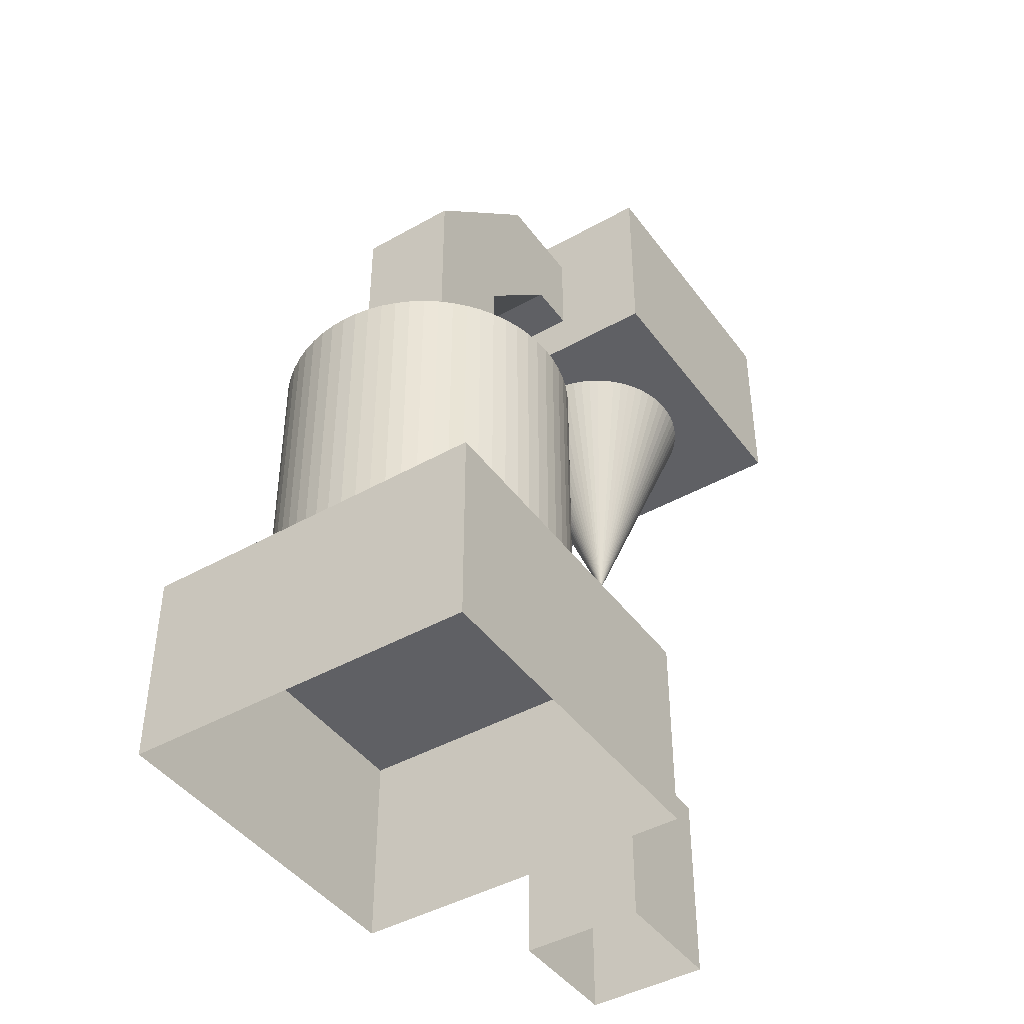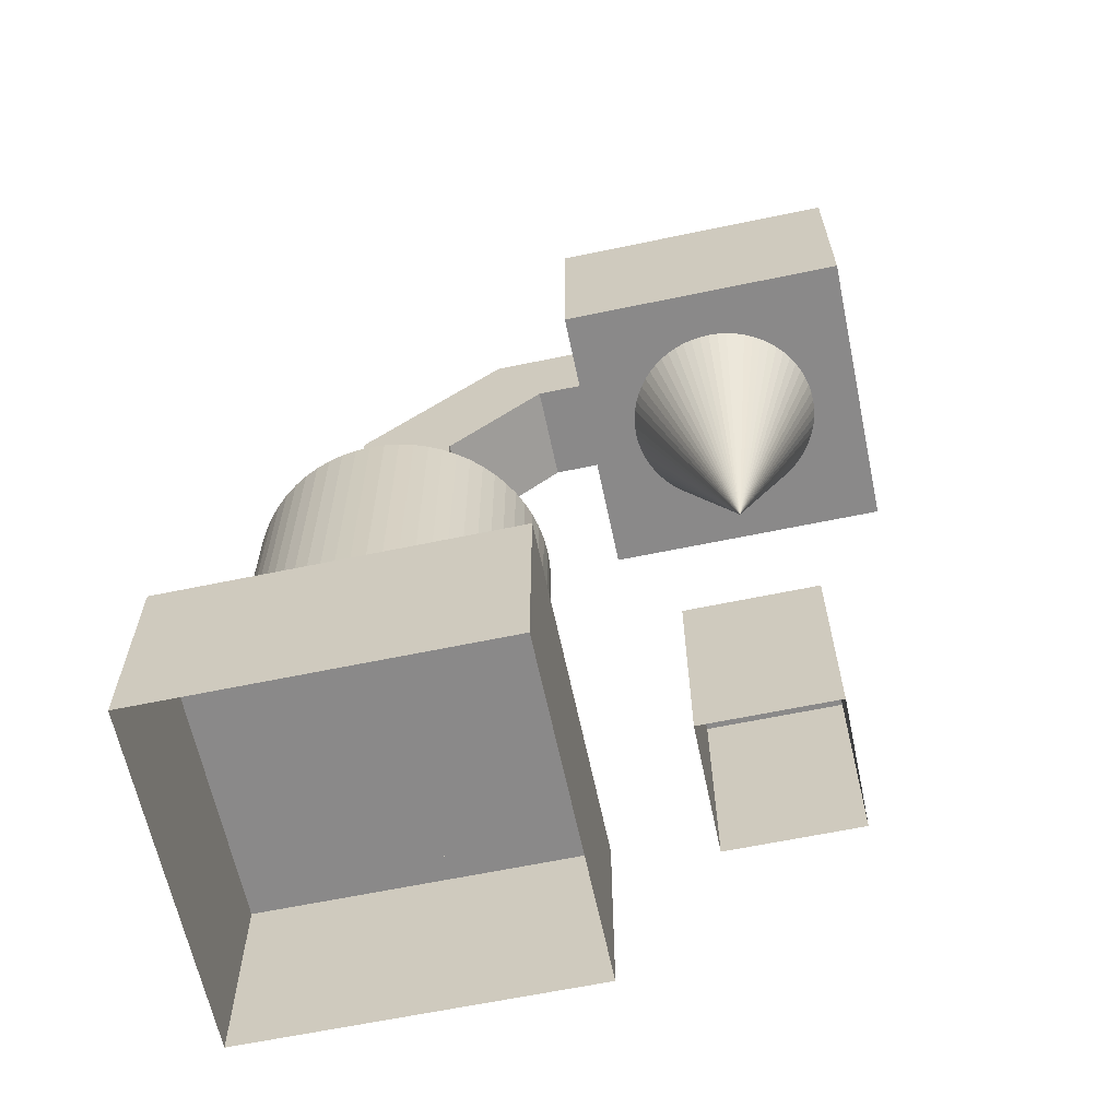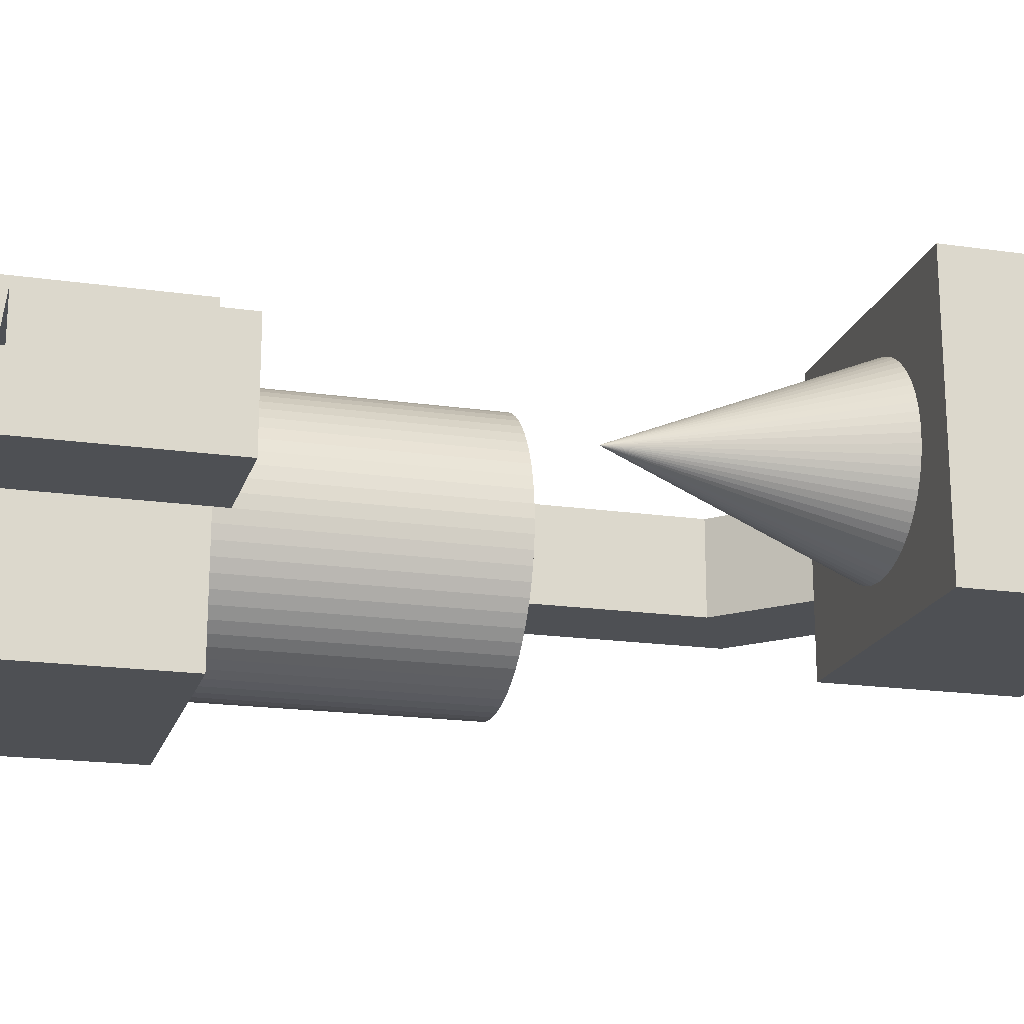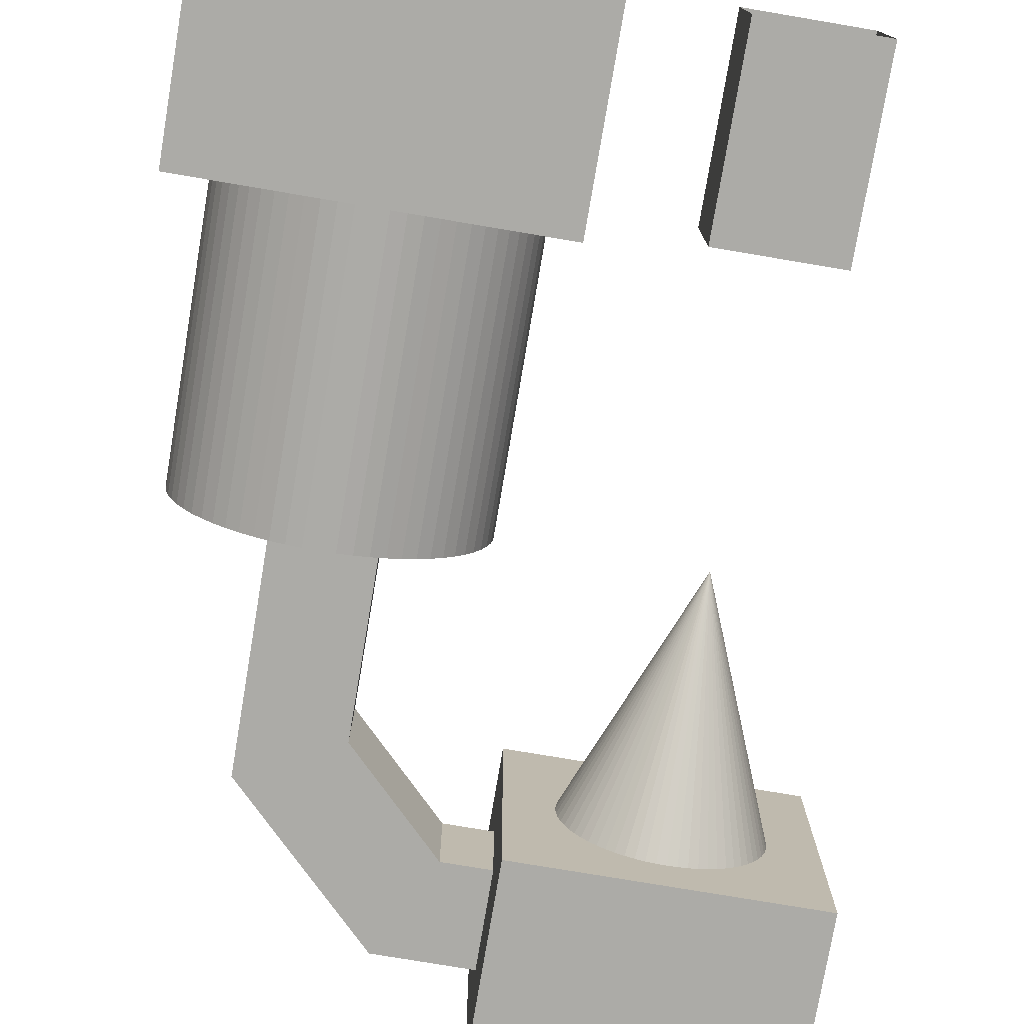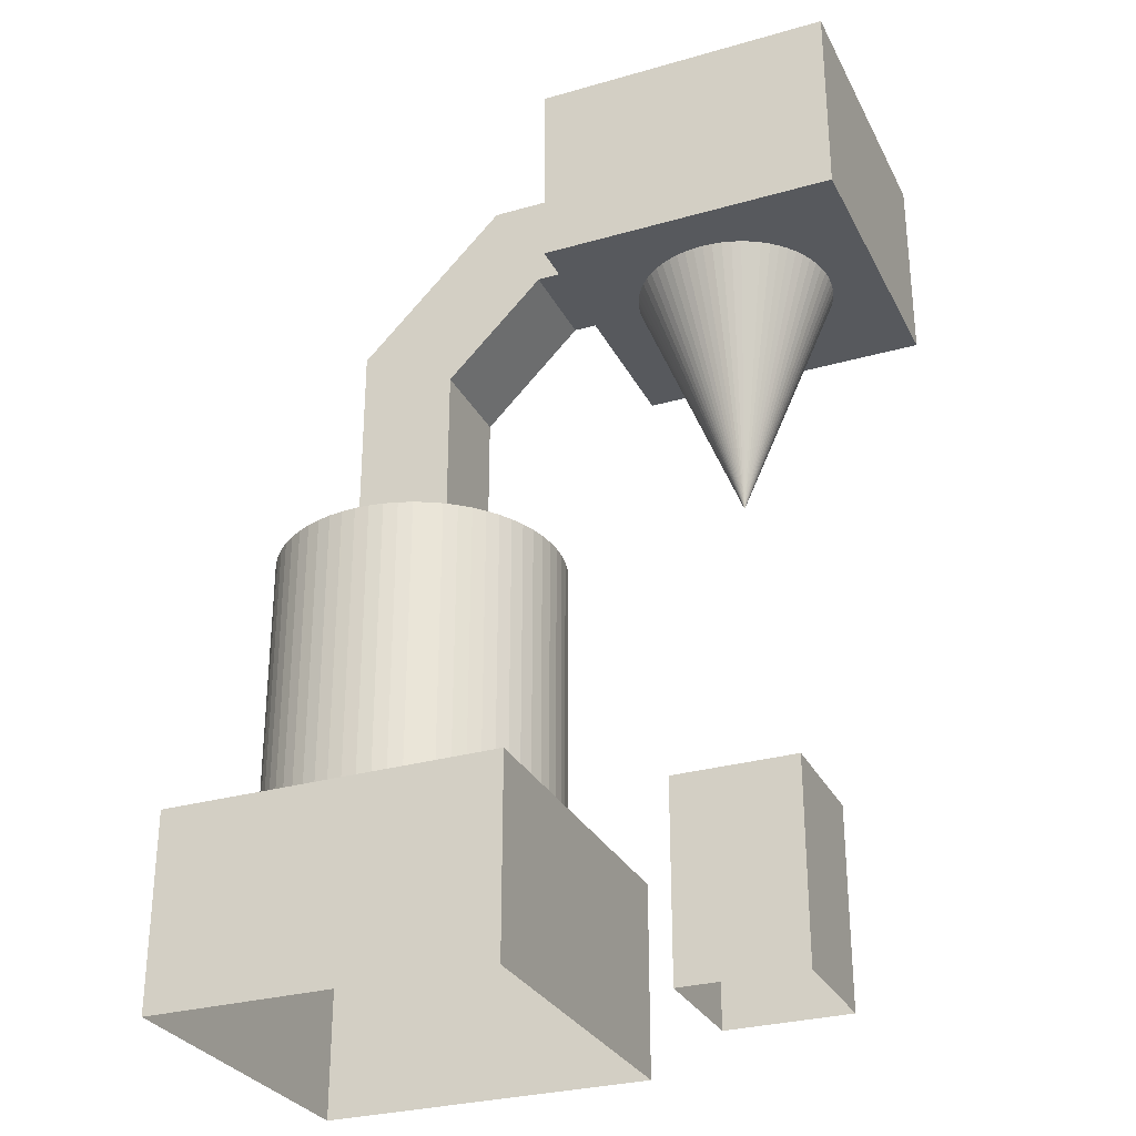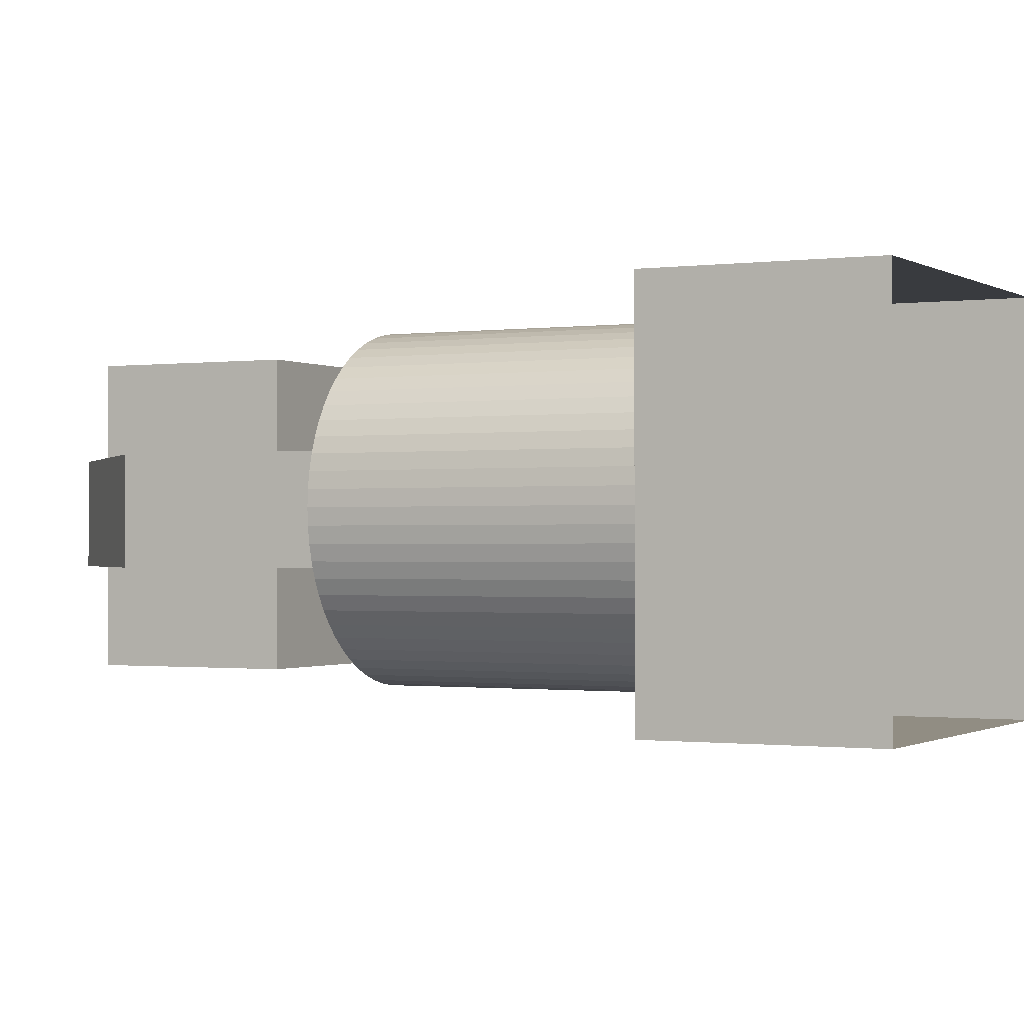
<metadata>
{"format":"obj","ext":"obj","renderer":"f3d","projection":"perspective","resolution":1024,"background":"white","views":[{"elev":-43.7,"azim":-56.4,"up":"+Y"},{"elev":-63.3,"azim":11.9,"up":"+Y"},{"elev":-18.9,"azim":74.8,"up":"+Z"},{"elev":-76.3,"azim":-9.6,"up":"+Z"},{"elev":-29.4,"azim":22.9,"up":"+Y"},{"elev":-0.8,"azim":-62.9,"up":"+Z"}]}
</metadata>
<code>
o Elektroda_ColobotMesh_.002
v 1.414 14 -1.414
v 0 14 -2
v -1.414 14 -1.414
v -1.414 14 1.414
v -2 14 -0
v -0.196 14 -1.99
v -0.3902 14 -1.962
v -0.5806 14 -1.914
v -0.7654 14 -1.848
v -0.9428 14 -1.764
v -1.111 14 -1.663
v -1.269 14 -1.546
v -1.546 14 -1.269
v -1.663 14 -1.111
v -1.764 14 -0.9428
v -1.848 14 -0.7654
v -1.914 14 -0.5806
v -1.962 14 -0.3902
v -1.99 14 -0.196
v -1.99 14 0.196
v -1.962 14 0.3902
v -1.914 14 0.5806
v -1.848 14 0.7654
v -1.764 14 0.9428
v -1.663 14 1.111
v -1.546 14 1.269
v -1.269 14 1.546
v -1.111 14 1.663
v -0.9428 14 1.764
v -0.7654 14 1.848
v -0.5806 14 1.914
v -0.3902 14 1.962
v -0.196 14 1.99
v 2e-06 14 2
v 0.196 14 1.99
v 0.3902 14 1.962
v 0.5806 14 1.914
v 0.7654 14 1.848
v 0.9428 14 1.764
v 1.111 14 1.663
v 1.269 14 1.546
v 1.414 14 1.414
v 1.546 14 1.269
v 1.663 14 1.111
v 1.764 14 0.9428
v 1.848 14 0.7654
v 1.914 14 0.5806
v 1.962 14 0.3902
v 1.99 14 0.196
v 2 14 1e-06
v 1.99 14 -0.196
v 1.962 14 -0.3902
v 1.914 14 -0.5806
v 1.848 14 -0.7654
v 1.764 14 -0.9428
v 1.663 14 -1.111
v 1.546 14 -1.269
v 1.269 14 -1.546
v 1.111 14 -1.663
v 0.9428 14 -1.764
v 0.7654 14 -1.848
v 0.5806 14 -1.914
v 0.3902 14 -1.962
v 0.196 14 -1.99
v -1e-06 9 0
f 64 65 2
f 1 65 58
f 57 65 1
f 4 65 27
f 26 65 4
f 5 65 20
f 19 65 5
f 3 65 13
f 12 65 3
f 2 65 6
f 6 65 7
f 7 65 8
f 8 65 9
f 9 65 10
f 10 65 11
f 11 65 12
f 13 65 14
f 14 65 15
f 15 65 16
f 16 65 17
f 17 65 18
f 18 65 19
f 20 65 21
f 21 65 22
f 22 65 23
f 23 65 24
f 24 65 25
f 25 65 26
f 27 65 28
f 28 65 29
f 29 65 30
f 30 65 31
f 31 65 32
f 32 65 33
f 33 65 34
f 34 65 35
f 35 65 36
f 36 65 37
f 37 65 38
f 38 65 39
f 39 65 40
f 40 65 41
f 41 65 42
f 42 65 43
f 43 65 44
f 44 65 45
f 45 65 46
f 46 65 47
f 47 65 48
f 48 65 49
f 49 65 50
f 50 65 51
f 51 65 52
f 52 65 53
f 53 65 54
f 54 65 55
f 55 65 56
f 56 65 57
f 58 65 59
f 59 65 60
f 60 65 61
f 61 65 62
f 62 65 63
f 63 65 64
o Bateria_ColobotMesh_.001
v -10 9 0
v -9.121 9 -2.121
v -4.879 9 -2.121
v -4.879 3 -2.121
v -7 9 -3
v -7.294 9 -2.986
v -7.585 9 -2.942
v -7.871 9 -2.871
v -8.148 9 -2.772
v -8.414 9 -2.646
v -8.667 9 -2.494
v -8.903 9 -2.319
v -9.319 9 -1.903
v -9.494 9 -1.667
v -9.646 9 -1.414
v -9.772 9 -1.148
v -9.871 9 -0.8709
v -9.942 9 -0.5853
v -9.986 9 -0.2941
v -9.986 9 0.2941
v -9.942 9 0.5853
v -9.871 9 0.8709
v -9.772 9 1.148
v -9.646 9 1.414
v -9.494 9 1.667
v -9.319 9 1.903
v -9.121 9 2.121
v -8.903 9 2.319
v -8.667 9 2.494
v -8.414 9 2.646
v -8.148 9 2.772
v -7.871 9 2.871
v -7.585 9 2.942
v -7.294 9 2.986
v -7 9 3
v -6.706 9 2.986
v -6.415 9 2.942
v -6.129 9 2.871
v -5.852 9 2.772
v -5.586 9 2.646
v -5.333 9 2.494
v -5.097 9 2.319
v -4.879 9 2.121
v -4.681 9 1.903
v -4.506 9 1.667
v -4.354 9 1.414
v -4.228 9 1.148
v -4.129 9 0.8709
v -4.058 9 0.5853
v -4.014 9 0.2941
v -4 9 1e-06
v -4.014 9 -0.294
v -4.058 9 -0.5853
v -4.129 9 -0.8709
v -4.228 9 -1.148
v -4.354 9 -1.414
v -4.506 9 -1.667
v -4.681 9 -1.903
v -5.097 9 -2.319
v -5.333 9 -2.494
v -5.586 9 -2.646
v -5.852 9 -2.772
v -6.129 9 -2.871
v -6.415 9 -2.942
v -6.706 9 -2.986
v -7 3 -3
v -7.294 3 -2.986
v -7.585 3 -2.942
v -7.871 3 -2.871
v -8.148 3 -2.772
v -8.414 3 -2.646
v -8.667 3 -2.494
v -8.903 3 -2.319
v -9.121 3 -2.121
v -9.319 3 -1.903
v -9.494 3 -1.667
v -9.646 3 -1.414
v -9.772 3 -1.148
v -9.871 3 -0.8709
v -9.942 3 -0.5853
v -9.986 3 -0.2941
v -10 3 1e-06
v -9.986 3 0.2941
v -9.942 3 0.5853
v -9.871 3 0.8709
v -9.772 3 1.148
v -9.646 3 1.414
v -9.494 3 1.667
v -9.319 3 1.903
v -9.121 3 2.121
v -8.903 3 2.319
v -8.667 3 2.494
v -8.414 3 2.646
v -8.148 3 2.772
v -7.871 3 2.871
v -7.585 3 2.942
v -7.294 3 2.986
v -7 3 3
v -6.706 3 2.986
v -6.415 3 2.942
v -6.129 3 2.871
v -5.852 3 2.772
v -5.586 3 2.646
v -5.333 3 2.494
v -5.097 3 2.319
v -4.879 3 2.121
v -4.681 3 1.903
v -4.506 3 1.667
v -4.354 3 1.414
v -4.228 3 1.148
v -4.129 3 0.8709
v -4.058 3 0.5853
v -4.014 3 0.2941
v -4 3 1e-06
v -4.014 3 -0.294
v -4.058 3 -0.5853
v -4.129 3 -0.8709
v -4.228 3 -1.148
v -4.354 3 -1.414
v -4.506 3 -1.667
v -4.681 3 -1.903
v -5.097 3 -2.319
v -5.333 3 -2.494
v -5.586 3 -2.646
v -5.852 3 -2.772
v -6.129 3 -2.871
v -6.415 3 -2.942
v -6.706 3 -2.986
v -7 9 1e-06
f 94 194 93
f 109 194 108
f 78 194 67
f 87 194 86
f 125 194 124
f 102 194 101
f 79 194 78
f 117 194 116
f 95 194 94
f 71 194 70
f 110 194 109
f 66 194 84
f 126 194 125
f 88 194 87
f 103 194 102
f 118 194 117
f 80 194 79
f 96 194 95
f 111 194 110
f 72 194 71
f 85 194 66
f 127 194 126
f 89 194 88
f 104 194 103
f 81 194 80
f 119 194 118
f 97 194 96
f 73 194 72
f 112 194 111
f 68 194 123
f 128 194 127
f 90 194 89
f 105 194 104
f 82 194 81
f 120 194 119
f 98 194 97
f 74 194 73
f 113 194 112
f 124 194 68
f 129 194 128
f 91 194 90
f 106 194 105
f 83 194 82
f 121 194 120
f 99 194 98
f 75 194 74
f 114 194 113
f 130 194 129
f 92 194 91
f 107 194 106
f 84 194 83
f 122 194 121
f 100 194 99
f 76 194 75
f 115 194 114
f 70 194 130
f 93 194 92
f 108 194 107
f 67 194 77
f 86 194 85
f 123 194 122
f 101 194 100
f 77 194 76
f 116 194 115
f 96 160 97
f 76 138 77
f 111 175 112
f 125 189 126
f 89 153 90
f 104 168 105
f 83 146 84
f 119 183 120
f 97 161 98
f 112 176 113
f 126 190 127
f 90 154 91
f 70 132 71
f 105 169 106
f 120 184 121
f 98 162 99
f 113 177 114
f 127 191 128
f 91 155 92
f 71 133 72
f 106 170 107
f 121 185 122
f 99 163 100
f 78 141 79
f 114 178 115
f 128 192 129
f 92 156 93
f 72 134 73
f 107 171 108
f 122 186 123
f 85 149 86
f 100 164 101
f 79 142 80
f 115 179 116
f 129 193 130
f 93 157 94
f 73 135 74
f 108 172 109
f 86 150 87
f 101 165 102
f 80 143 81
f 116 180 117
f 130 131 70
f 94 158 95
f 74 136 75
f 109 173 110
f 87 151 88
f 102 166 103
f 117 181 118
f 81 144 82
f 95 159 96
f 110 174 111
f 75 137 76
f 124 188 125
f 88 152 89
f 103 167 104
f 82 145 83
f 118 182 119
f 77 139 67
f 84 147 66
f 67 140 78
f 66 148 85
f 123 69 68
f 68 187 124
f 159 160 96
f 137 138 76
f 174 175 111
f 188 189 125
f 152 153 89
f 167 168 104
f 145 146 83
f 182 183 119
f 160 161 97
f 175 176 112
f 189 190 126
f 153 154 90
f 131 132 70
f 168 169 105
f 183 184 120
f 161 162 98
f 176 177 113
f 190 191 127
f 154 155 91
f 132 133 71
f 169 170 106
f 184 185 121
f 162 163 99
f 140 141 78
f 177 178 114
f 191 192 128
f 155 156 92
f 133 134 72
f 170 171 107
f 185 186 122
f 148 149 85
f 163 164 100
f 141 142 79
f 178 179 115
f 192 193 129
f 156 157 93
f 134 135 73
f 171 172 108
f 149 150 86
f 164 165 101
f 142 143 80
f 179 180 116
f 193 131 130
f 157 158 94
f 135 136 74
f 172 173 109
f 150 151 87
f 165 166 102
f 180 181 117
f 143 144 81
f 158 159 95
f 173 174 110
f 136 137 75
f 187 188 124
f 151 152 88
f 166 167 103
f 144 145 82
f 181 182 118
f 138 139 77
f 146 147 84
f 139 140 67
f 147 148 66
f 186 69 123
f 69 187 68
o ColobotMesh_1_ColobotMesh_
v -8 14 -1
v -1.25 3 -1.25
v 1.25 -1 -1.25
v 1.25 3 1.25
v 1.25 -1 1.25
v 1.25 3 -1.25
v -3 18 3
v 3 14 -3
v 3 18 3
v 3 14 3
v 3 18 -3
v -3.5 3 -3.5
v -10.5 3 3.5
v -10.5 -1 -3.5
v -1.25 -1 -1.25
v -1.25 -1 1.25
v -1.25 3 1.25
v -6 13 1
v -8 9 1
v -6 9 1
v -3 17 -1
v -3 15 -1
v -4 15 -1
v -3 15 1
v -3 17 1
v -6 9 -1
v -4 15 1
v -3 14 -3
v -6 13 -1
v -3 18 -3
v -5 17 -1
v -5 17 1
v -3 14 3
v -8 9 -1
v -8 14 1
v -3.5 3 3.5
v -3.5 -1 -3.5
v -10.5 -1 3.5
v -3.5 -1 3.5
v -10.5 3 -3.5
f 212 213 214
f 215 216 217
f 225 226 219
f 215 225 219
f 195 229 226
f 225 195 226
f 228 213 229
f 195 228 229
f 223 212 214
f 220 223 214
f 217 221 212
f 223 217 212
f 216 218 221
f 217 216 221
f 218 219 221
f 219 226 221
f 226 229 221
f 221 229 212
f 229 213 212
f 225 215 217
f 195 225 217
f 195 217 223
f 228 195 223
f 228 223 220
f 198 200 196
f 196 211 198
f 200 197 209
f 209 196 200
f 198 199 197
f 197 200 198
f 211 210 199
f 199 198 211
f 196 209 210
f 210 211 196
f 206 231 208
f 208 234 206
f 230 233 231
f 231 206 230
f 207 232 233
f 233 230 207
f 234 208 232
f 232 207 234
f 204 227 222
f 222 202 204
f 203 205 224
f 224 201 203
f 205 202 222
f 222 224 205
f 203 204 202
f 202 205 203
f 201 227 204
f 204 203 201
f 224 222 227
f 227 201 224
f 230 206 234
f 234 207 230

</code>
